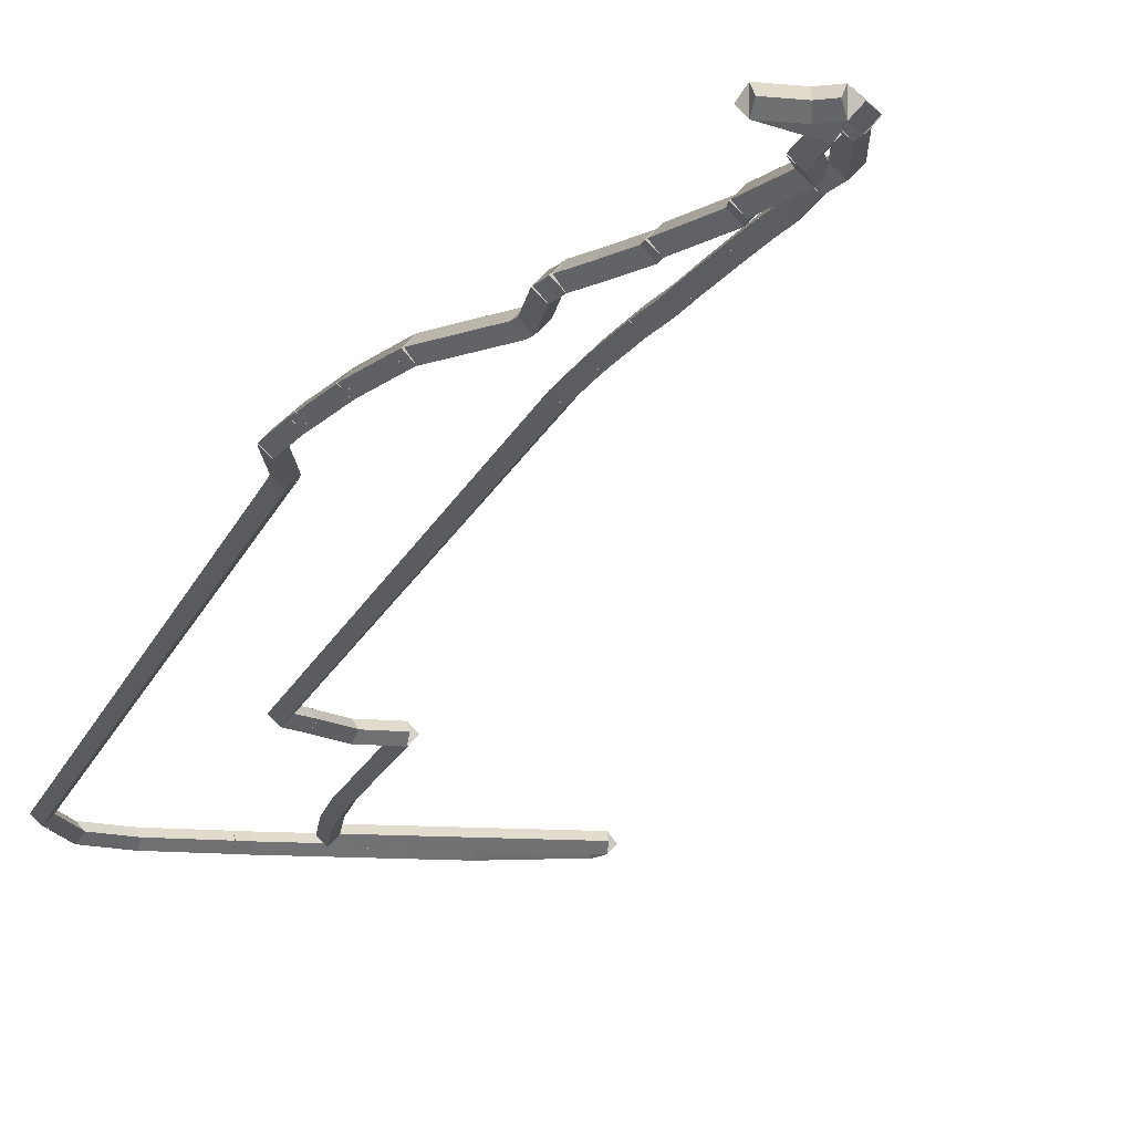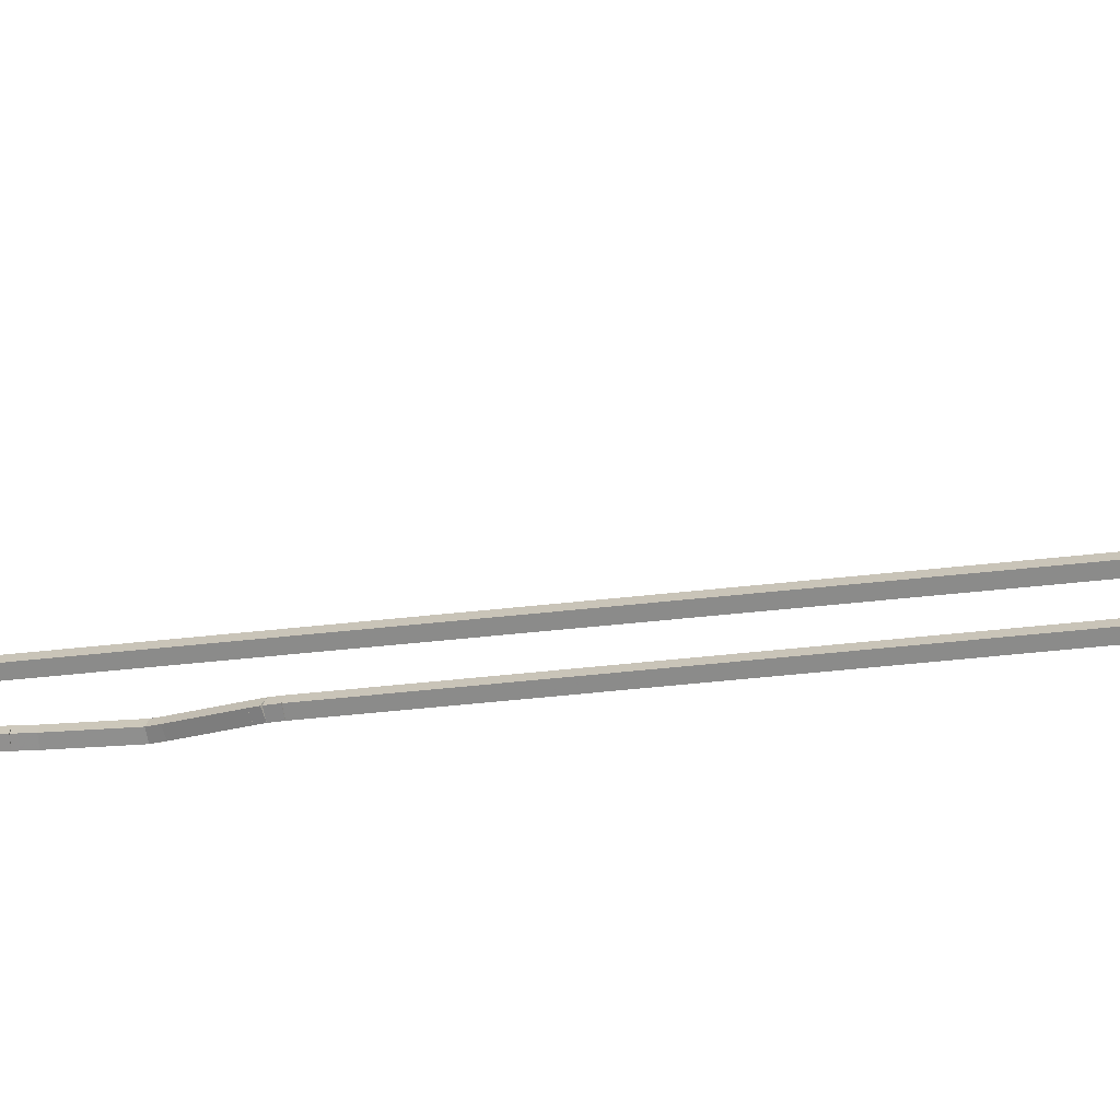
<metadata>
{"format":"obj","ext":"obj","renderer":"f3d","projection":"perspective","resolution":1024,"background":"white","views":[{"elev":-10.7,"azim":169.9,"up":"+Z"},{"elev":-21.6,"azim":-75.4,"up":"+Z"}]}
</metadata>
<code>
g base_node_29_16
v -16.4 14.54 14.4
v -16.4 14.44 14.5
v -16.4 14.34 14.4
v -16.4 14.44 14.3
v -18.33 14.54 14.4
v -18.33 14.44 14.5
v -18.33 14.34 14.4
v -18.33 14.44 14.3
f 1 2 3 4
f 6 2 1 5
f 5 1 4 8
f 6 5 8 7
f 8 4 3 7
f 7 3 2 6
g base_node_29_16
v -16.26 14.46 14.5
v -16.25 14.36 14.4
v -16.26 14.46 14.3
v -16.27 14.56 14.4
v -16.4 14.44 14.5
v -16.39 14.34 14.4
v -16.4 14.44 14.3
v -16.41 14.54 14.4
f 9 10 11 12
f 14 10 9 13
f 13 9 12 16
f 14 13 16 15
f 16 12 11 15
f 15 11 10 14
g base_node_29_16
v -15.44 14.51 14.5
v -15.43 14.41 14.4
v -15.44 14.51 14.3
v -15.45 14.61 14.4
v -16.26 14.46 14.5
v -16.25 14.36 14.4
v -16.26 14.46 14.3
v -16.26 14.56 14.4
f 17 18 19 20
f 22 18 17 21
f 21 17 20 24
f 22 21 24 23
f 24 20 19 23
f 23 19 18 22
g base_node_29_16
v -15.36 14.54 14.5
v -15.32 14.45 14.4
v -15.36 14.54 14.3
v -15.4 14.63 14.4
v -15.44 14.51 14.5
v -15.4 14.41 14.4
v -15.44 14.51 14.3
v -15.48 14.6 14.4
f 25 26 27 28
f 30 26 25 29
f 29 25 28 32
f 30 29 32 31
f 32 28 27 31
f 31 27 26 30
g base_node_29_16
v -14.88 14.77 14.5
v -14.84 14.68 14.4
v -14.88 14.77 14.3
v -14.92 14.86 14.4
v -15.36 14.54 14.5
v -15.32 14.45 14.4
v -15.36 14.54 14.3
v -15.4 14.63 14.4
f 33 34 35 36
f 38 34 33 37
f 37 33 36 40
f 38 37 40 39
f 40 36 35 39
f 39 35 34 38
g base_node_29_16
v -14.56 15.59 14.5
v -14.47 15.55 14.4
v -14.56 15.59 14.3
v -14.65 15.62 14.4
v -14.88 14.77 14.5
v -14.79 14.73 14.4
v -14.88 14.77 14.3
v -14.97 14.81 14.4
f 41 42 43 44
f 46 42 41 45
f 45 41 44 48
f 46 45 48 47
f 48 44 43 47
f 47 43 42 46
g base_node_29_16
v -14.5 15.73 14.5
v -14.41 15.69 14.4
v -14.5 15.73 14.3
v -14.59 15.77 14.4
v -14.56 15.59 14.5
v -14.47 15.55 14.4
v -14.56 15.59 14.3
v -14.65 15.63 14.4
f 49 50 51 52
f 54 50 49 53
f 53 49 52 56
f 54 53 56 55
f 56 52 51 55
f 55 51 50 54
g base_node_29_16
v -14.51 30.01 14.5
v -14.41 30.01 14.4
v -14.51 30.01 14.3
v -14.61 30.01 14.4
v -14.5 15.73 14.5
v -14.4 15.73 14.4
v -14.5 15.73 14.3
v -14.6 15.73 14.4
f 57 58 59 60
f 62 58 57 61
f 61 57 60 64
f 62 61 64 63
f 64 60 59 63
f 63 59 58 62
g base_node_29_16
v -14.5 30.16 14.5
v -14.4 30.15 14.4
v -14.5 30.16 14.3
v -14.6 30.16 14.4
v -14.51 30.01 14.5
v -14.41 30.01 14.4
v -14.51 30.01 14.3
v -14.61 30.02 14.4
f 65 66 67 68
f 70 66 65 69
f 69 65 68 72
f 70 69 72 71
f 72 68 67 71
f 71 67 66 70
g base_node_29_16
v -14.48 30.27 14.5
v -14.38 30.25 14.4
v -14.48 30.27 14.3
v -14.58 30.29 14.4
v -14.5 30.16 14.5
v -14.4 30.14 14.4
v -14.5 30.16 14.3
v -14.6 30.18 14.4
f 73 74 75 76
f 78 74 73 77
f 77 73 76 80
f 78 77 80 79
f 80 76 75 79
f 79 75 74 78
g base_node_29_16
v -14.32 30.98 14.5
v -14.22 30.95 14.4
v -14.32 30.98 14.3
v -14.41 31 14.4
v -14.48 30.27 14.5
v -14.38 30.24 14.4
v -14.48 30.27 14.3
v -14.58 30.29 14.4
f 81 82 83 84
f 86 82 81 85
f 85 81 84 88
f 86 85 88 87
f 88 84 83 87
f 87 83 82 86
g base_node_29_16
v -14.29 31.12 14.5
v -14.19 31.1 14.4
v -14.29 31.12 14.3
v -14.39 31.14 14.4
v -14.32 30.98 14.5
v -14.22 30.96 14.4
v -14.32 30.98 14.3
v -14.42 30.99 14.4
f 89 90 91 92
f 94 90 89 93
f 93 89 92 96
f 94 93 96 95
f 96 92 91 95
f 95 91 90 94
g base_node_29_16
v -14.37 31.94 14.5
v -14.27 31.95 14.4
v -14.37 31.94 14.3
v -14.47 31.93 14.4
v -14.29 31.12 14.5
v -14.19 31.13 14.4
v -14.29 31.12 14.3
v -14.39 31.11 14.4
f 97 98 99 100
f 102 98 97 101
f 101 97 100 104
f 102 101 104 103
f 104 100 99 103
f 103 99 98 102
g base_node_29_16
v -14.39 32.08 14.5
v -14.29 32.1 14.4
v -14.39 32.08 14.3
v -14.49 32.07 14.4
v -14.37 31.94 14.5
v -14.27 31.95 14.4
v -14.37 31.94 14.3
v -14.47 31.92 14.4
f 105 106 107 108
f 110 106 105 109
f 109 105 108 112
f 110 109 112 111
f 112 108 107 111
f 111 107 106 110
g base_node_29_16
v -14.41 32.15 14.5
v -14.31 32.16 14.4
v -14.41 32.15 14.3
v -14.5 32.13 14.4
v -14.39 32.08 14.5
v -14.3 32.1 14.4
v -14.39 32.08 14.3
v -14.49 32.06 14.4
f 113 114 115 116
f 118 114 113 117
f 117 113 116 120
f 118 117 120 119
f 120 116 115 119
f 119 115 114 118
g base_node_29_16
v -14.52 32.96 14.5
v -14.42 32.98 14.4
v -14.52 32.96 14.3
v -14.62 32.95 14.4
v -14.41 32.15 14.5
v -14.31 32.16 14.4
v -14.41 32.15 14.3
v -14.5 32.13 14.4
f 121 122 123 124
f 126 122 121 125
f 125 121 124 128
f 126 125 128 127
f 128 124 123 127
f 127 123 122 126
g base_node_29_16
v -14.54 33.05 14.5
v -14.44 33.06 14.4
v -14.54 33.05 14.3
v -14.63 33.03 14.4
v -14.52 32.96 14.5
v -14.42 32.98 14.4
v -14.52 32.96 14.3
v -14.62 32.95 14.4
f 129 130 131 132
f 134 130 129 133
f 133 129 132 136
f 134 133 136 135
f 136 132 131 135
f 135 131 130 134
g base_node_29_16
v -14.71 33.86 14.5
v -14.62 33.88 14.4
v -14.71 33.86 14.3
v -14.81 33.84 14.4
v -14.54 33.05 14.5
v -14.44 33.07 14.4
v -14.54 33.05 14.3
v -14.63 33.02 14.4
f 137 138 139 140
f 142 138 137 141
f 141 137 140 144
f 142 141 144 143
f 144 140 139 143
f 143 139 138 142
g base_node_29_16
v -14.75 34.01 14.5
v -14.65 34.03 14.4
v -14.75 34.01 14.3
v -14.85 33.98 14.4
v -14.71 33.86 14.5
v -14.62 33.89 14.4
v -14.71 33.86 14.3
v -14.81 33.84 14.4
f 145 146 147 148
f 150 146 145 149
f 149 145 148 152
f 150 149 152 151
f 152 148 147 151
f 151 147 146 150
g base_node_29_16
v -15.25 34.82 14.5
v -15.17 34.88 14.4
v -15.25 34.82 14.3
v -15.34 34.77 14.4
v -14.75 34.01 14.5
v -14.66 34.06 14.4
v -14.75 34.01 14.3
v -14.83 33.95 14.4
f 153 154 155 156
f 158 154 153 157
f 157 153 156 160
f 158 157 160 159
f 160 156 155 159
f 159 155 154 158
g base_node_29_16
v -15.29 34.97 14.5
v -15.19 34.99 14.4
v -15.29 34.97 14.3
v -15.39 34.95 14.4
v -15.25 34.82 14.5
v -15.16 34.85 14.4
v -15.25 34.82 14.3
v -15.35 34.8 14.4
f 161 162 163 164
f 166 162 161 165
f 165 161 164 168
f 166 165 168 167
f 168 164 163 167
f 167 163 162 166
g base_node_29_16
v -15.23 35.79 14.5
v -15.13 35.78 14.4
v -15.23 35.79 14.3
v -15.33 35.79 14.4
v -15.29 34.97 14.5
v -15.19 34.96 14.4
v -15.29 34.97 14.3
v -15.39 34.98 14.4
f 169 170 171 172
f 174 170 169 173
f 173 169 172 176
f 174 173 176 175
f 176 172 171 175
f 175 171 170 174
g base_node_29_16
v -15.26 35.93 14.5
v -15.16 35.95 14.4
v -15.26 35.93 14.3
v -15.36 35.91 14.4
v -15.23 35.79 14.5
v -15.13 35.81 14.4
v -15.23 35.79 14.3
v -15.32 35.76 14.4
f 177 178 179 180
f 182 178 177 181
f 181 177 180 184
f 182 181 184 183
f 184 180 179 183
f 183 179 178 182
g base_node_29_16
v -15.28 36.08 14.5
v -15.18 36.09 14.4
v -15.28 36.08 14.3
v -15.38 36.06 14.4
v -15.26 35.93 14.5
v -15.16 35.94 14.4
v -15.26 35.93 14.3
v -15.36 35.92 14.4
f 185 186 187 188
f 190 186 185 189
f 189 185 188 192
f 190 189 192 191
f 192 188 187 191
f 191 187 186 190
g base_node_29_16
v -15.29 36.1 14.5
v -15.2 36.15 14.4
v -15.29 36.1 14.3
v -15.38 36.05 14.4
v -15.28 36.08 14.5
v -15.19 36.12 14.4
v -15.28 36.08 14.3
v -15.36 36.03 14.4
f 193 194 195 196
f 198 194 193 197
f 197 193 196 200
f 198 197 200 199
f 200 196 195 199
f 199 195 194 198
g base_node_29_16
v -15.44 36.42 14.5
v -15.35 36.46 14.4
v -15.44 36.42 14.3
v -15.53 36.37 14.4
v -15.29 36.1 14.5
v -15.2 36.14 14.4
v -15.29 36.1 14.3
v -15.38 36.06 14.4
f 201 202 203 204
f 206 202 201 205
f 205 201 204 208
f 206 205 208 207
f 208 204 203 207
f 207 203 202 206
g base_node_29_16
v -15.65 36.89 14.5
v -15.55 36.93 14.4
v -15.65 36.89 14.3
v -15.74 36.85 14.4
v -15.44 36.42 14.5
v -15.35 36.46 14.4
v -15.44 36.42 14.3
v -15.53 36.38 14.4
f 209 210 211 212
f 214 210 209 213
f 213 209 212 216
f 214 213 216 215
f 216 212 211 215
f 215 211 210 214
g base_node_29_16
v -15.65 37.04 14.5
v -15.55 37.05 14.4
v -15.65 37.04 14.3
v -15.75 37.04 14.4
v -15.65 36.89 14.5
v -15.55 36.9 14.4
v -15.65 36.89 14.3
v -15.75 36.89 14.4
f 217 218 219 220
f 222 218 217 221
f 221 217 220 224
f 222 221 224 223
f 224 220 219 223
f 223 219 218 222
g base_node_29_16
v -15.95 37.85 14.5
v -15.85 37.89 14.4
v -15.95 37.85 14.3
v -16.04 37.82 14.4
v -15.65 37.04 14.5
v -15.56 37.08 14.4
v -15.65 37.04 14.3
v -15.74 37.01 14.4
f 225 226 227 228
f 230 226 225 229
f 229 225 228 232
f 230 229 232 231
f 232 228 227 231
f 231 227 226 230
g base_node_29_16
v -15.92 38.04 14.5
v -15.83 38.03 14.4
v -15.92 38.04 14.3
v -16.02 38.05 14.4
v -15.95 37.85 14.5
v -15.85 37.84 14.4
v -15.95 37.85 14.3
v -16.05 37.87 14.4
f 233 234 235 236
f 238 234 233 237
f 237 233 236 240
f 238 237 240 239
f 240 236 235 239
f 239 235 234 238
g base_node_29_16
v -16.14 38.82 14.5
v -16.04 38.84 14.4
v -16.14 38.82 14.3
v -16.23 38.79 14.4
v -15.92 38.04 14.5
v -15.83 38.07 14.4
v -15.92 38.04 14.3
v -16.02 38.01 14.4
f 241 242 243 244
f 246 242 241 245
f 245 241 244 248
f 246 245 248 247
f 248 244 243 247
f 247 243 242 246
g base_node_29_16
v -16.01 39.14 14.5
v -15.92 39.1 14.4
v -16.01 39.14 14.3
v -16.11 39.17 14.4
v -16.14 38.82 14.5
v -16.04 38.78 14.4
v -16.14 38.82 14.3
v -16.23 38.85 14.4
f 249 250 251 252
f 254 250 249 253
f 253 249 252 256
f 254 253 256 255
f 256 252 251 255
f 255 251 250 254
g base_node_29_16
v -16.03 39.78 14.5
v -15.93 39.78 14.4
v -16.03 39.78 14.3
v -16.13 39.78 14.4
v -16.01 39.14 14.5
v -15.91 39.14 14.4
v -16.01 39.14 14.3
v -16.11 39.13 14.4
f 257 258 259 260
f 262 258 257 261
f 261 257 260 264
f 262 261 264 263
f 264 260 259 263
f 263 259 258 262
g base_node_29_16
v -15.5 40.21 14.5
v -15.43 40.13 14.4
v -15.5 40.21 14.3
v -15.56 40.29 14.4
v -16.03 39.78 14.5
v -15.96 39.7 14.4
v -16.03 39.78 14.3
v -16.09 39.85 14.4
f 265 266 267 268
f 270 266 265 269
f 269 265 268 272
f 270 269 272 271
f 272 268 267 271
f 271 267 266 270
g base_node_29_16
v -15.83 40.17 14.5
v -15.84 40.27 14.4
v -15.83 40.17 14.3
v -15.82 40.07 14.4
v -15.5 40.21 14.5
v -15.51 40.31 14.4
v -15.5 40.21 14.3
v -15.48 40.11 14.4
f 273 274 275 276
f 278 274 273 277
f 277 273 276 280
f 278 277 280 279
f 280 276 275 279
f 279 275 274 278
g base_node_29_16
v -16 40.27 14.5
v -15.95 40.35 14.4
v -16 40.27 14.3
v -16.05 40.18 14.4
v -15.83 40.17 14.5
v -15.78 40.26 14.4
v -15.83 40.17 14.3
v -15.88 40.08 14.4
f 281 282 283 284
f 286 282 281 285
f 285 281 284 288
f 286 285 288 287
f 288 284 283 287
f 287 283 282 286
g base_node_29_16
v -16.14 40 14.5
v -16.23 40.05 14.4
v -16.14 40 14.3
v -16.05 39.95 14.4
v -16 40.27 14.5
v -16.09 40.31 14.4
v -16 40.27 14.3
v -15.91 40.22 14.4
f 289 290 291 292
f 294 290 289 293
f 293 289 292 296
f 294 293 296 295
f 296 292 291 295
f 295 291 290 294
g base_node_29_16
v -16.12 39.84 14.5
v -16.22 39.82 14.4
v -16.12 39.84 14.3
v -16.02 39.85 14.4
v -16.14 40 14.5
v -16.24 39.99 14.4
v -16.14 40 14.3
v -16.04 40.01 14.4
f 297 298 299 300
f 302 298 297 301
f 301 297 300 304
f 302 301 304 303
f 304 300 299 303
f 303 299 298 302
g base_node_29_16
v -16.27 39 14.5
v -16.37 39.02 14.4
v -16.27 39 14.3
v -16.18 38.98 14.4
v -16.12 39.84 14.5
v -16.22 39.85 14.4
v -16.12 39.84 14.3
v -16.02 39.82 14.4
f 305 306 307 308
f 310 306 305 309
f 309 305 308 312
f 310 309 312 311
f 312 308 307 311
f 311 307 306 310
g base_node_29_16
v -16.21 38.63 14.5
v -16.31 38.62 14.4
v -16.21 38.63 14.3
v -16.11 38.65 14.4
v -16.27 39 14.5
v -16.37 38.98 14.4
v -16.27 39 14.3
v -16.18 39.02 14.4
f 313 314 315 316
f 318 314 313 317
f 317 313 316 320
f 318 317 320 319
f 320 316 315 319
f 319 315 314 318
g base_node_29_16
v -16.21 38 14.5
v -16.31 38 14.4
v -16.21 38 14.3
v -16.11 38 14.4
v -16.21 38.63 14.5
v -16.31 38.63 14.4
v -16.21 38.63 14.3
v -16.11 38.63 14.4
f 321 322 323 324
f 326 322 321 325
f 325 321 324 328
f 326 325 328 327
f 328 324 323 327
f 327 323 322 326
g base_node_29_16
v -16.16 37.65 14.5
v -16.26 37.63 14.4
v -16.16 37.65 14.3
v -16.06 37.66 14.4
v -16.21 38 14.5
v -16.3 37.99 14.4
v -16.21 38 14.3
v -16.11 38.01 14.4
f 329 330 331 332
f 334 330 329 333
f 333 329 332 336
f 334 333 336 335
f 336 332 331 335
f 335 331 330 334
g base_node_29_16
v -16.11 37 14.5
v -16.21 36.99 14.4
v -16.11 37 14.3
v -16.01 37.01 14.4
v -16.16 37.65 14.5
v -16.26 37.64 14.4
v -16.16 37.65 14.3
v -16.06 37.65 14.4
f 337 338 339 340
f 342 338 337 341
f 341 337 340 344
f 342 341 344 343
f 344 340 339 343
f 343 339 338 342
g base_node_29_16
v -16.03 36 14.5
v -16.13 35.99 14.4
v -16.03 36 14.3
v -15.93 36.01 14.4
v -16.11 37 14.5
v -16.21 36.99 14.4
v -16.11 37 14.3
v -16.01 37.01 14.4
f 345 346 347 348
f 350 346 345 349
f 349 345 348 352
f 350 349 352 351
f 352 348 347 351
f 351 347 346 350
g base_node_29_16
v -16.03 35.92 14.5
v -16.13 35.92 14.4
v -16.03 35.92 14.3
v -15.93 35.93 14.4
v -16.03 36 14.5
v -16.13 35.99 14.4
v -16.03 36 14.3
v -15.93 36.01 14.4
f 353 354 355 356
f 358 354 353 357
f 357 353 356 360
f 358 357 360 359
f 360 356 355 359
f 359 355 354 358
g base_node_29_16
v -16 35.56 14.5
v -16.1 35.55 14.4
v -16 35.56 14.3
v -15.9 35.57 14.4
v -16.03 35.92 14.5
v -16.13 35.92 14.4
v -16.03 35.92 14.3
v -15.93 35.93 14.4
f 361 362 363 364
f 366 362 361 365
f 365 361 364 368
f 366 365 368 367
f 368 364 363 367
f 367 363 362 366
g base_node_29_16
v -15.94 35 14.5
v -16.04 34.99 14.4
v -15.94 35 14.3
v -15.84 35.01 14.4
v -16 35.56 14.5
v -16.1 35.55 14.4
v -16 35.56 14.3
v -15.9 35.57 14.4
f 369 370 371 372
f 374 370 369 373
f 373 369 372 376
f 374 373 376 375
f 376 372 371 375
f 375 371 370 374
g base_node_29_16
v -15.86 34 14.5
v -15.96 33.99 14.4
v -15.86 34 14.3
v -15.76 34.01 14.4
v -15.94 35 14.5
v -16.04 34.99 14.4
v -15.94 35 14.3
v -15.84 35.01 14.4
f 377 378 379 380
f 382 378 377 381
f 381 377 380 384
f 382 381 384 383
f 384 380 379 383
f 383 379 378 382
g base_node_29_16
v -15.82 33 14.5
v -15.92 33 14.4
v -15.82 33 14.3
v -15.72 33 14.4
v -15.86 34 14.5
v -15.96 34 14.4
v -15.86 34 14.3
v -15.76 34 14.4
f 385 386 387 388
f 390 386 385 389
f 389 385 388 392
f 390 389 392 391
f 392 388 387 391
f 391 387 386 390
g base_node_29_16
v -15.75 21 14.5
v -15.85 21 14.4
v -15.75 21 14.3
v -15.65 21 14.4
v -15.82 33 14.5
v -15.92 33 14.4
v -15.82 33 14.3
v -15.72 33 14.4
f 393 394 395 396
f 398 394 393 397
f 397 393 396 400
f 398 397 400 399
f 400 396 395 399
f 399 395 394 398
g base_node_29_16
v -16 20.75 14.5
v -16.07 20.82 14.4
v -16 20.75 14.3
v -15.93 20.68 14.4
v -15.75 21 14.5
v -15.82 21.07 14.4
v -15.75 21 14.3
v -15.68 20.93 14.4
f 401 402 403 404
f 406 402 401 405
f 405 401 404 408
f 406 405 408 407
f 408 404 403 407
f 407 403 402 406
g base_node_29_16
v -16.4 20.31 14.5
v -16.47 20.37 14.4
v -16.4 20.31 14.3
v -16.33 20.24 14.4
v -16 20.75 14.5
v -16.07 20.82 14.4
v -16 20.75 14.3
v -15.93 20.68 14.4
f 409 410 411 412
f 414 410 409 413
f 413 409 412 416
f 414 413 416 415
f 416 412 411 415
f 415 411 410 414
g base_node_29_16
v -16.84 20.27 14.5
v -16.85 20.37 14.4
v -16.84 20.27 14.3
v -16.83 20.17 14.4
v -16.4 20.31 14.5
v -16.41 20.41 14.4
v -16.4 20.31 14.3
v -16.39 20.21 14.4
f 417 418 419 420
f 422 418 417 421
f 421 417 420 424
f 422 421 424 423
f 424 420 419 423
f 423 419 418 422
g base_node_29_16
v -16.84 17 14.5
v -16.94 17 14.4
v -16.84 17 14.3
v -16.74 17 14.4
v -16.84 20.27 14.5
v -16.94 20.27 14.4
v -16.84 20.27 14.3
v -16.74 20.27 14.4
f 425 426 427 428
f 430 426 425 429
f 429 425 428 432
f 430 429 432 431
f 432 428 427 431
f 431 427 426 430
g base_node_29_16
v -16.88 16 14.5
v -16.98 16 14.4
v -16.88 16 14.3
v -16.78 16 14.4
v -16.84 17 14.5
v -16.94 17 14.4
v -16.84 17 14.3
v -16.74 17 14.4
f 433 434 435 436
f 438 434 433 437
f 437 433 436 440
f 438 437 440 439
f 440 436 435 439
f 439 435 434 438
g base_node_29_16
v -16.99 15 14.5
v -17.09 15.01 14.4
v -16.99 15 14.3
v -16.89 14.99 14.4
v -16.88 16 14.5
v -16.98 16.01 14.4
v -16.88 16 14.3
v -16.78 15.99 14.4
f 441 442 443 444
f 446 442 441 445
f 445 441 444 448
f 446 445 448 447
f 448 444 443 447
f 447 443 442 446
g base_node_29_16
v -17 14.99 14.5
v -17.07 15.06 14.4
v -17 14.99 14.3
v -16.93 14.92 14.4
v -16.99 15 14.5
v -17.06 15.07 14.4
v -16.99 15 14.3
v -16.92 14.93 14.4
f 449 450 451 452
f 454 450 449 453
f 453 449 452 456
f 454 453 456 455
f 456 452 451 455
f 455 451 450 454
g base_node_29_16
v -19.38 15.09 14.4
v -19.38 14.99 14.3
v -19.38 14.89 14.4
v -19.38 14.99 14.5
v -17 15.09 14.4
v -17 14.99 14.3
v -17 14.89 14.4
v -17 14.99 14.5
f 457 458 459 460
f 462 458 457 461
f 461 457 460 464
f 462 461 464 463
f 464 460 459 463
f 463 459 458 462
g base_node_29_16
v -19.31 14.77 14.5
v -19.4 14.74 14.4
v -19.31 14.77 14.3
v -19.21 14.8 14.4
v -19.38 14.99 14.5
v -19.48 14.96 14.4
v -19.38 14.99 14.3
v -19.29 15.03 14.4
f 465 466 467 468
f 470 466 465 469
f 469 465 468 472
f 470 469 472 471
f 472 468 467 471
f 471 467 466 470
g base_node_29_16
v -19.29 14.75 14.5
v -19.36 14.68 14.4
v -19.29 14.75 14.3
v -19.22 14.82 14.4
v -19.31 14.77 14.5
v -19.38 14.7 14.4
v -19.31 14.77 14.3
v -19.23 14.84 14.4
f 473 474 475 476
f 478 474 473 477
f 477 473 476 480
f 478 477 480 479
f 480 476 475 479
f 479 475 474 478
g base_node_29_16
v -18.33 14.44 14.5
v -18.36 14.35 14.4
v -18.33 14.44 14.3
v -18.3 14.54 14.4
v -19.29 14.75 14.5
v -19.32 14.66 14.4
v -19.29 14.75 14.3
v -19.26 14.85 14.4
f 481 482 483 484
f 486 482 481 485
f 485 481 484 488
f 486 485 488 487
f 488 484 483 487
f 487 483 482 486

</code>
